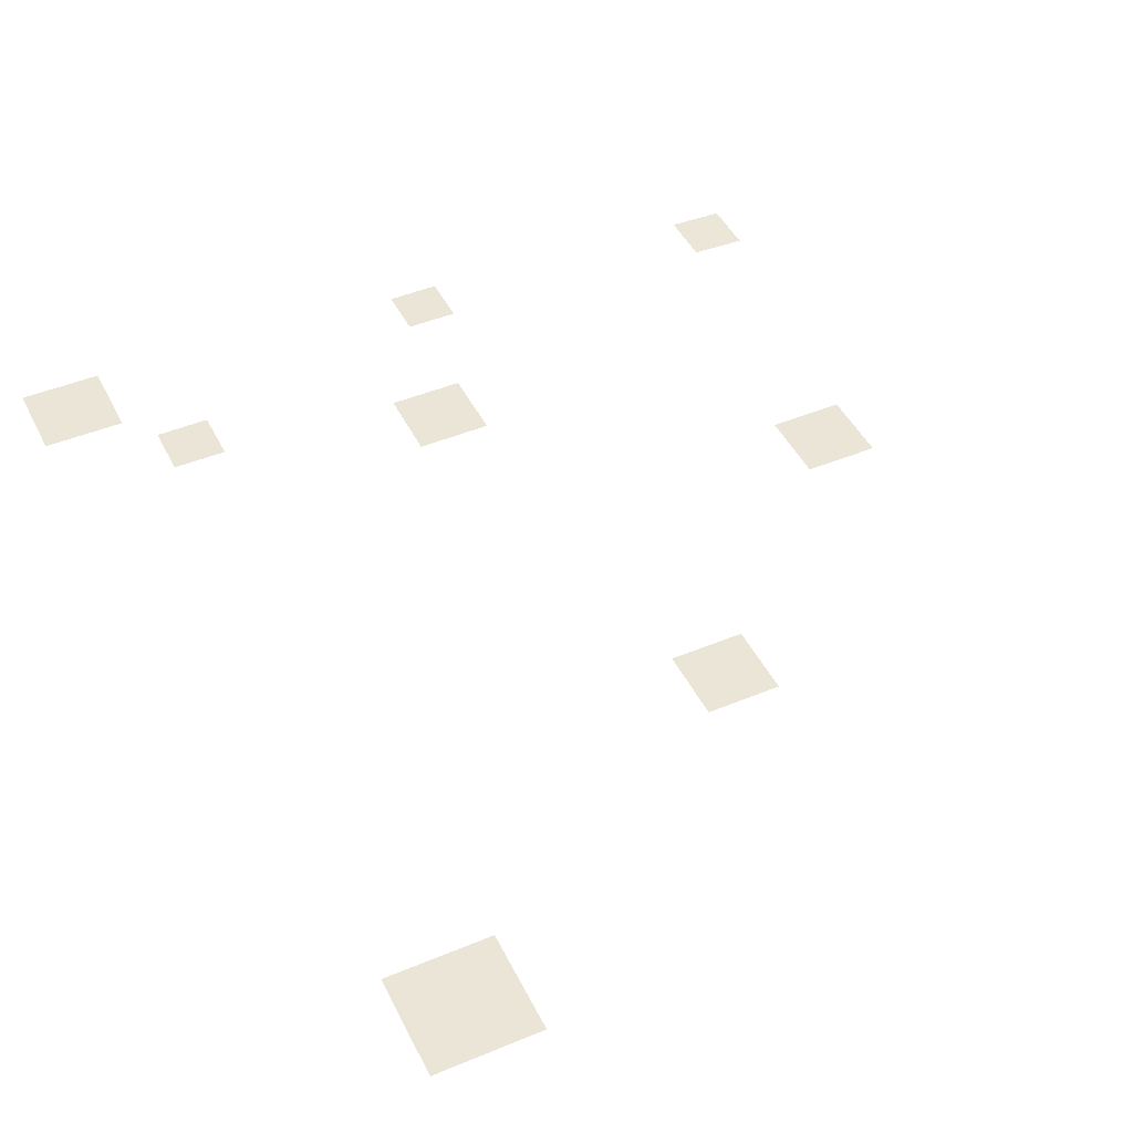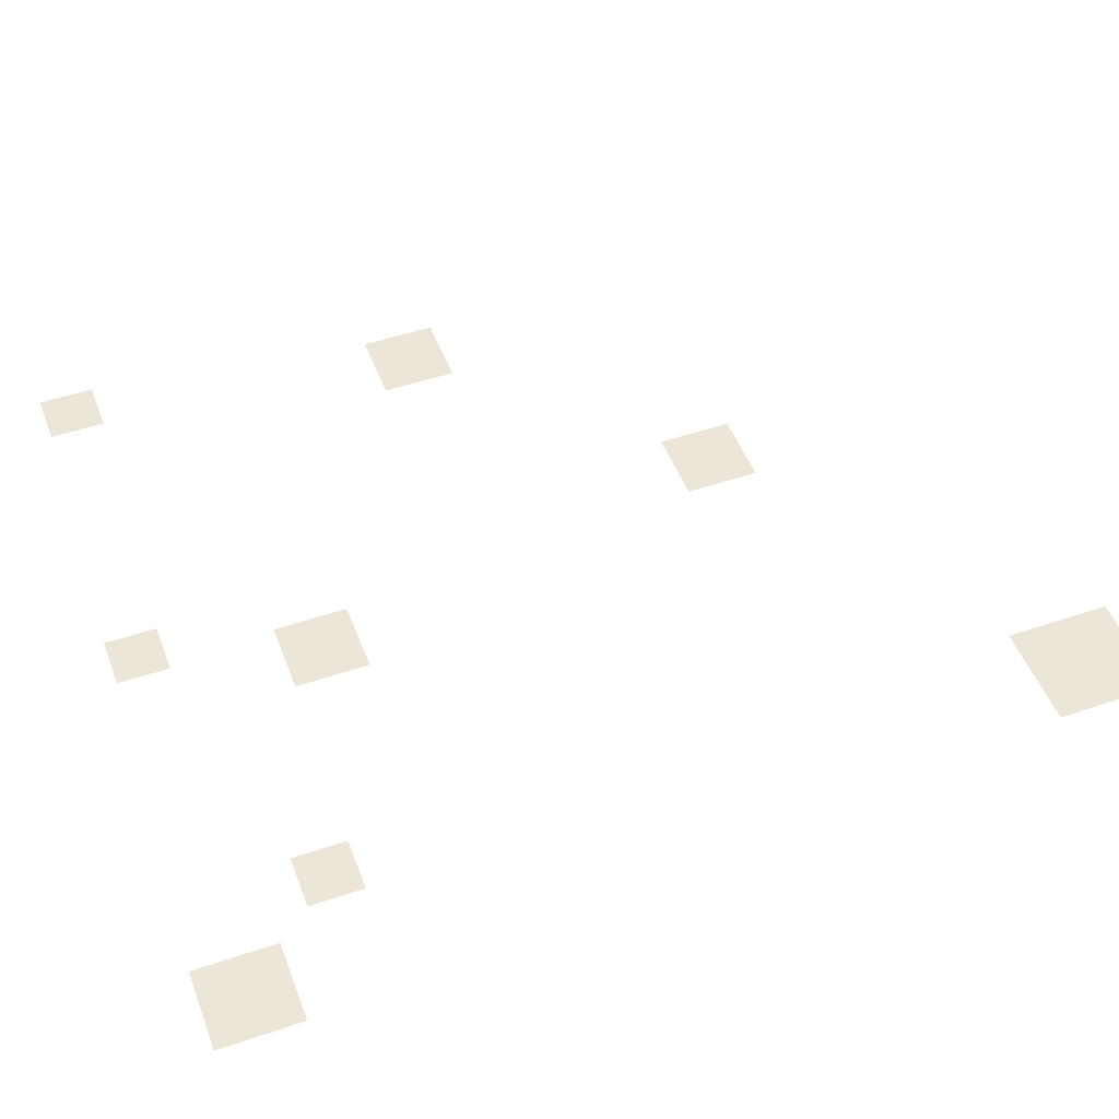
<metadata>
{"format":"obj","ext":"obj","renderer":"f3d","projection":"perspective","resolution":1024,"background":"white","views":[{"elev":45.9,"azim":153.6,"up":"+Y"},{"elev":49.5,"azim":68.5,"up":"+Y"}]}
</metadata>
<code>
g E2_shadowPine_geo
v -196 0.04734 -145.2
v -195.8 0.04734 -155.5
v -206.3 0.04734 -145.4
v -206.2 0.04734 -155.7
v -191.4 0.03705 -62.6
v -191.2 0.03705 -70.69
v -199.5 0.03705 -62.73
v -199.3 0.03705 -70.82
v -265.4 -0.1674 -66.85
v -265.3 -0.1637 -72.31
v -270.9 -0.3971 -66.94
v -270.8 -0.3934 -72.4
v -259 0.0443 -100.8
v -258.9 0.0443 -108.1
v -266.3 0.0443 -100.9
v -266.1 0.0443 -108.2
v -234.5 0.0443 -124.4
v -234.3 0.0443 -131.7
v -241.8 0.0443 -124.5
v -241.6 0.0443 -131.8
v -202 0.0443 -74.13
v -201.9 0.0443 -79.45
v -207.3 0.0443 -74.22
v -207.2 0.0443 -79.54
v -225.4 0.0443 -80.38
v -225.3 0.0443 -87.68
v -232.7 0.0443 -80.5
v -232.6 0.0443 -87.8
v -231.9 0.0443 -64.95
v -231.8 0.0443 -70.07
v -237 0.0443 -65.03
v -236.9 0.0443 -70.16
g E2_shadowPine_geo_0
f 4 1 2
f 3 1 4
f 8 5 6
f 7 5 8
f 12 9 10
f 11 9 12
f 16 13 14
f 15 13 16
f 20 17 18
f 19 17 20
f 24 21 22
f 23 21 24
f 28 25 26
f 27 25 28
f 32 29 30
f 31 29 32

</code>
